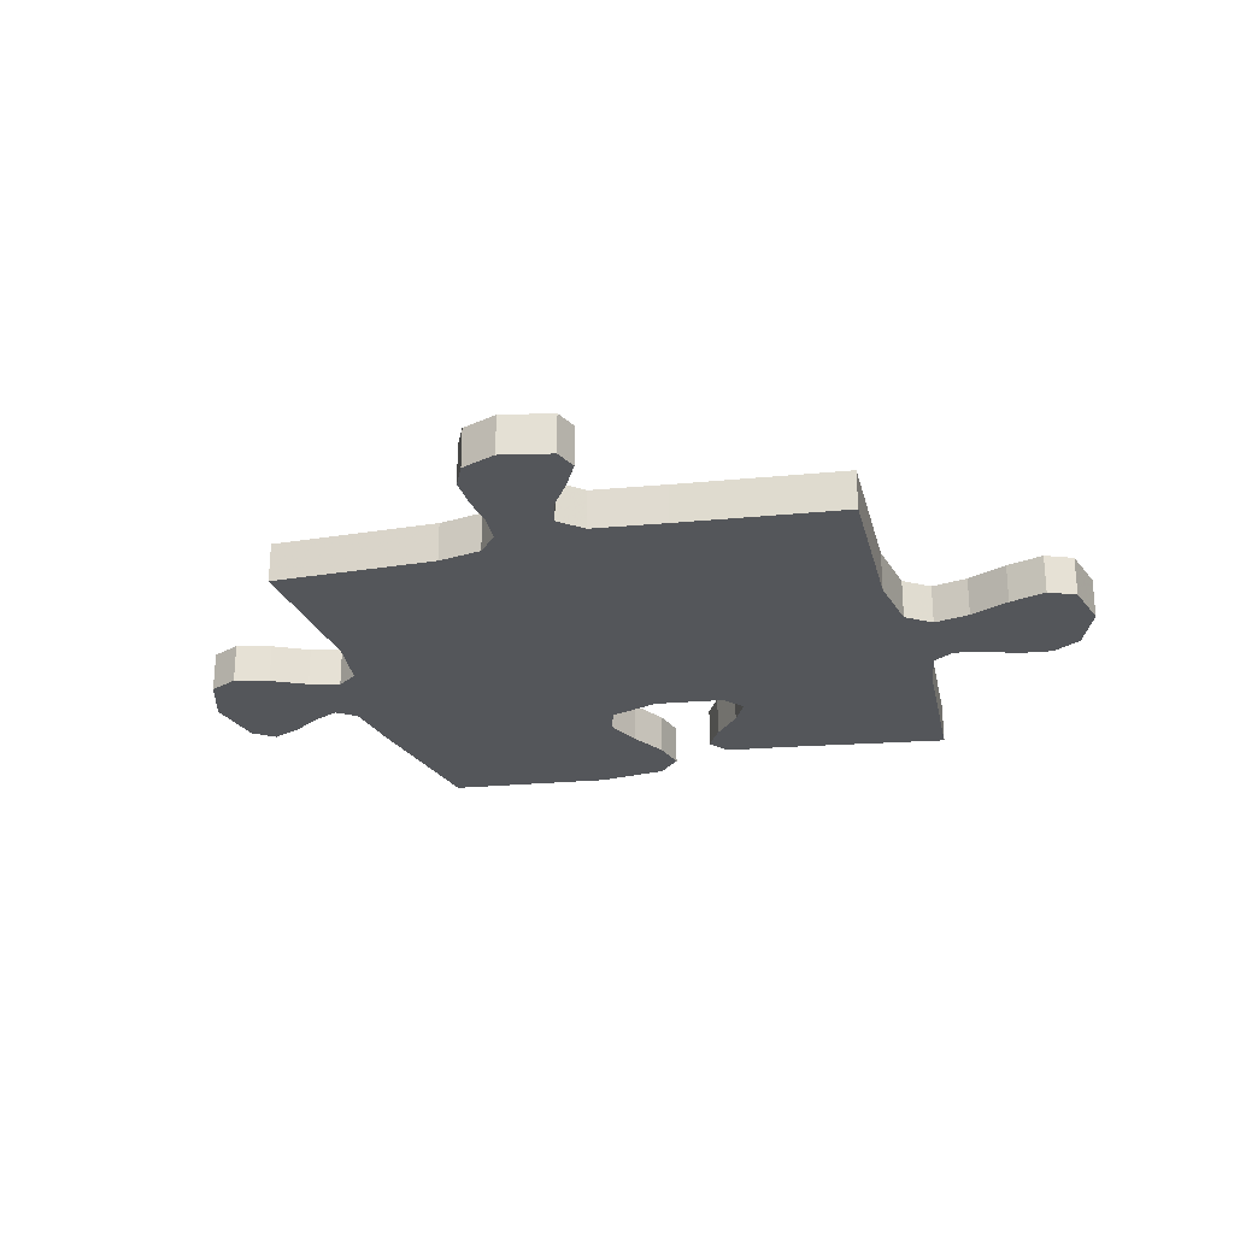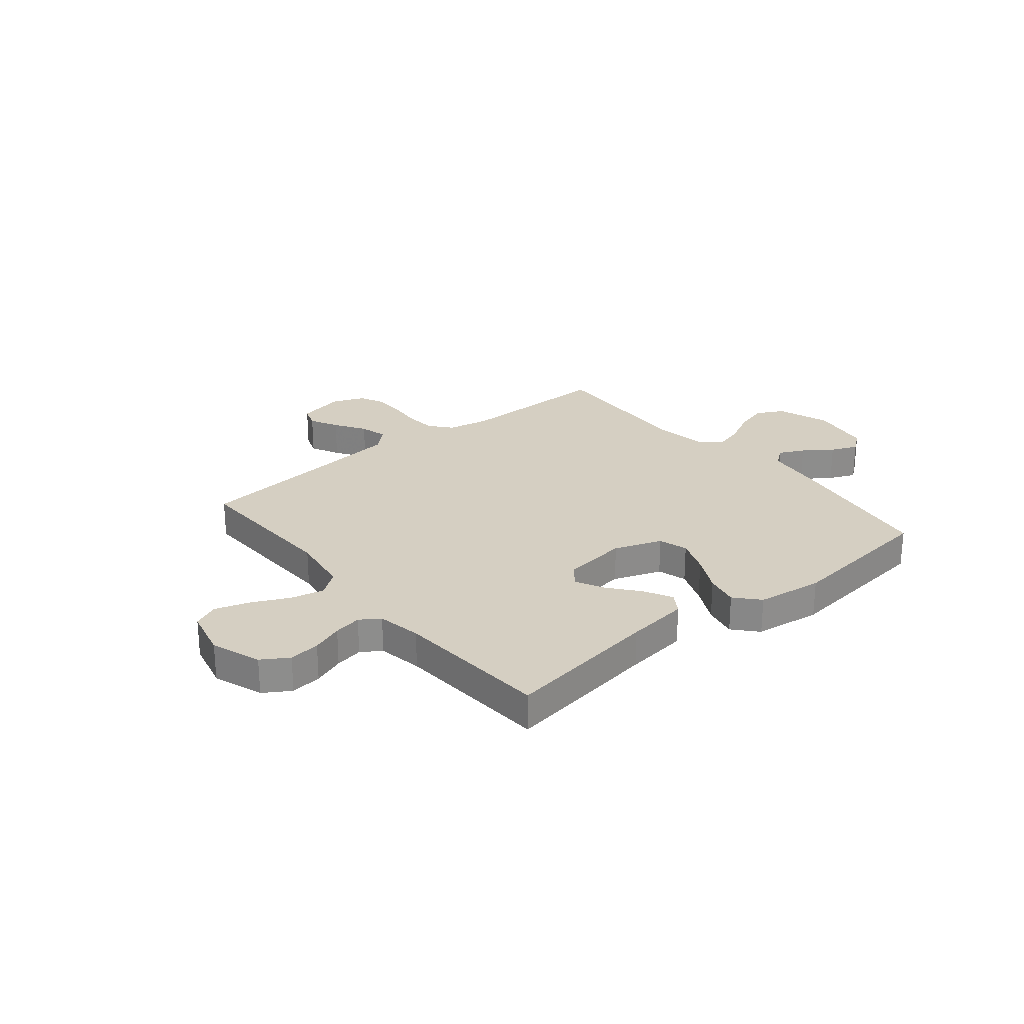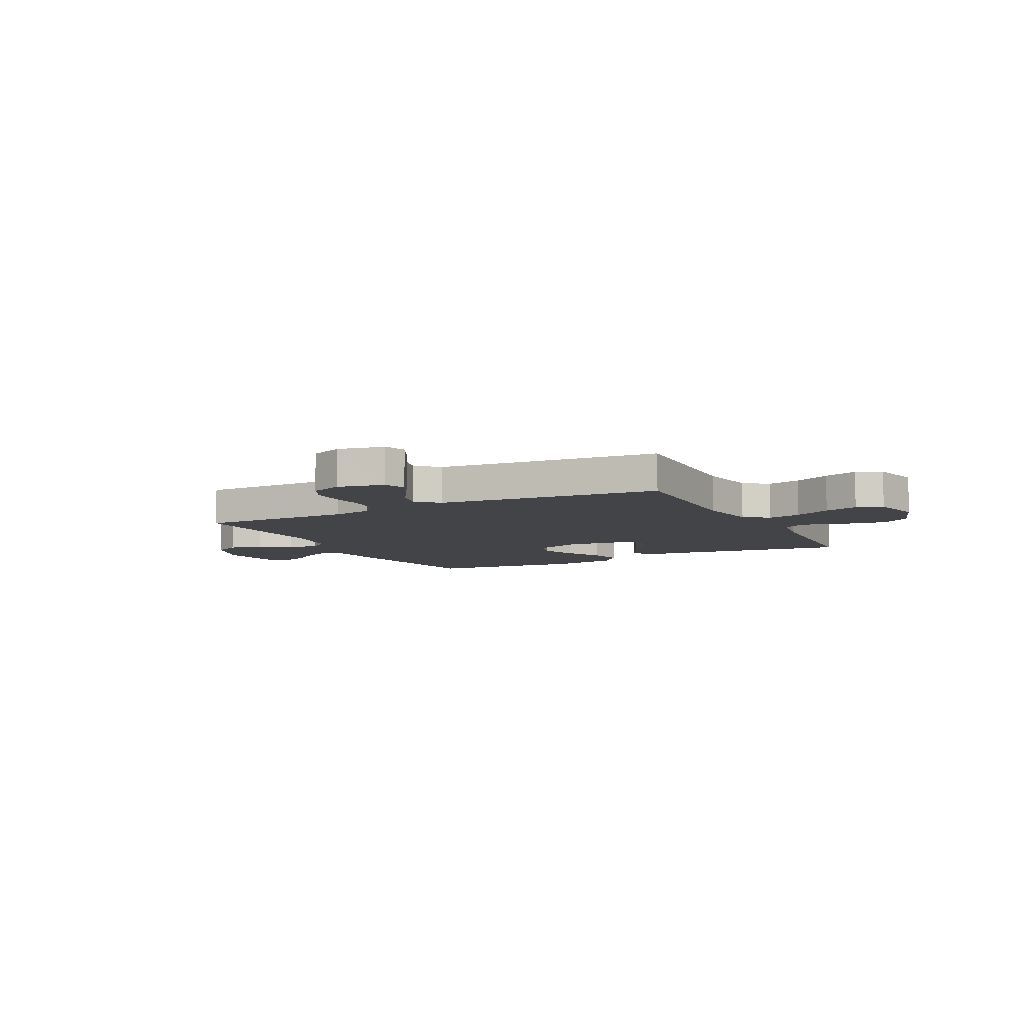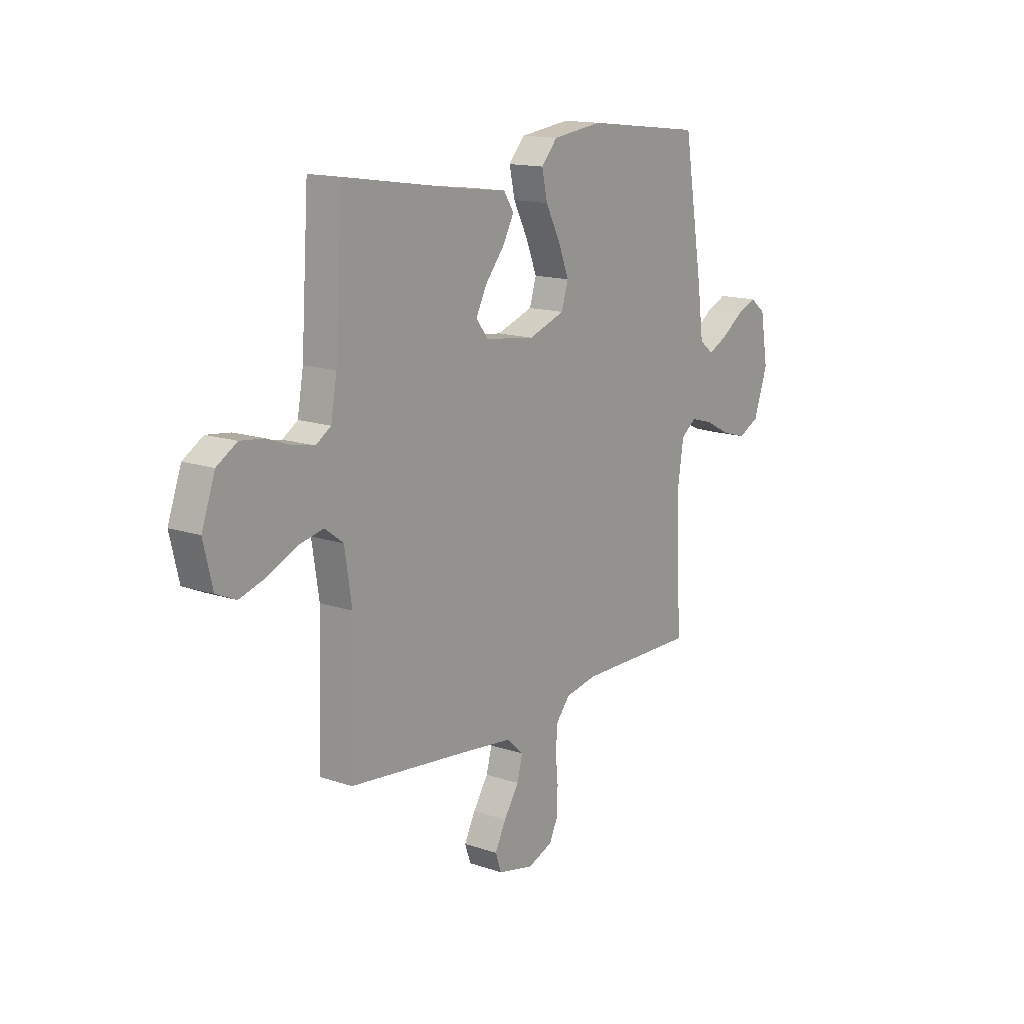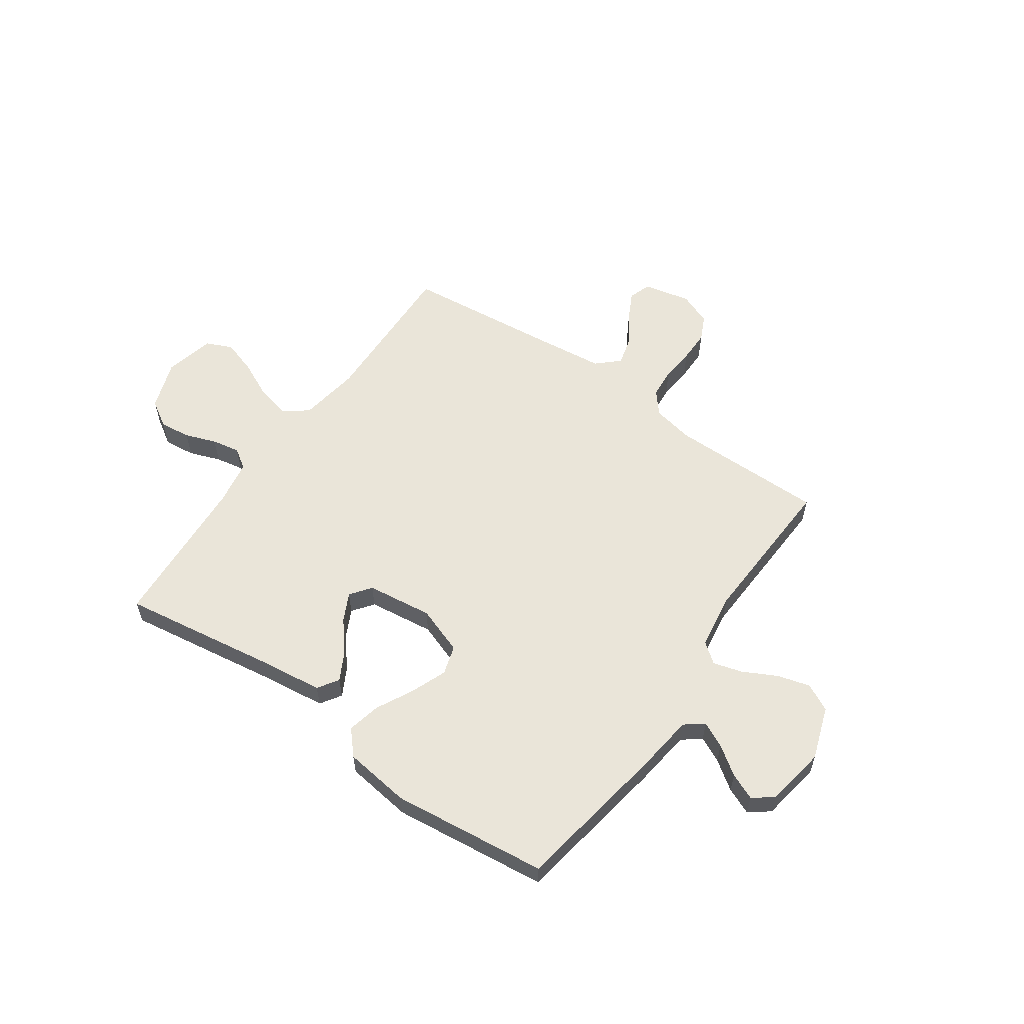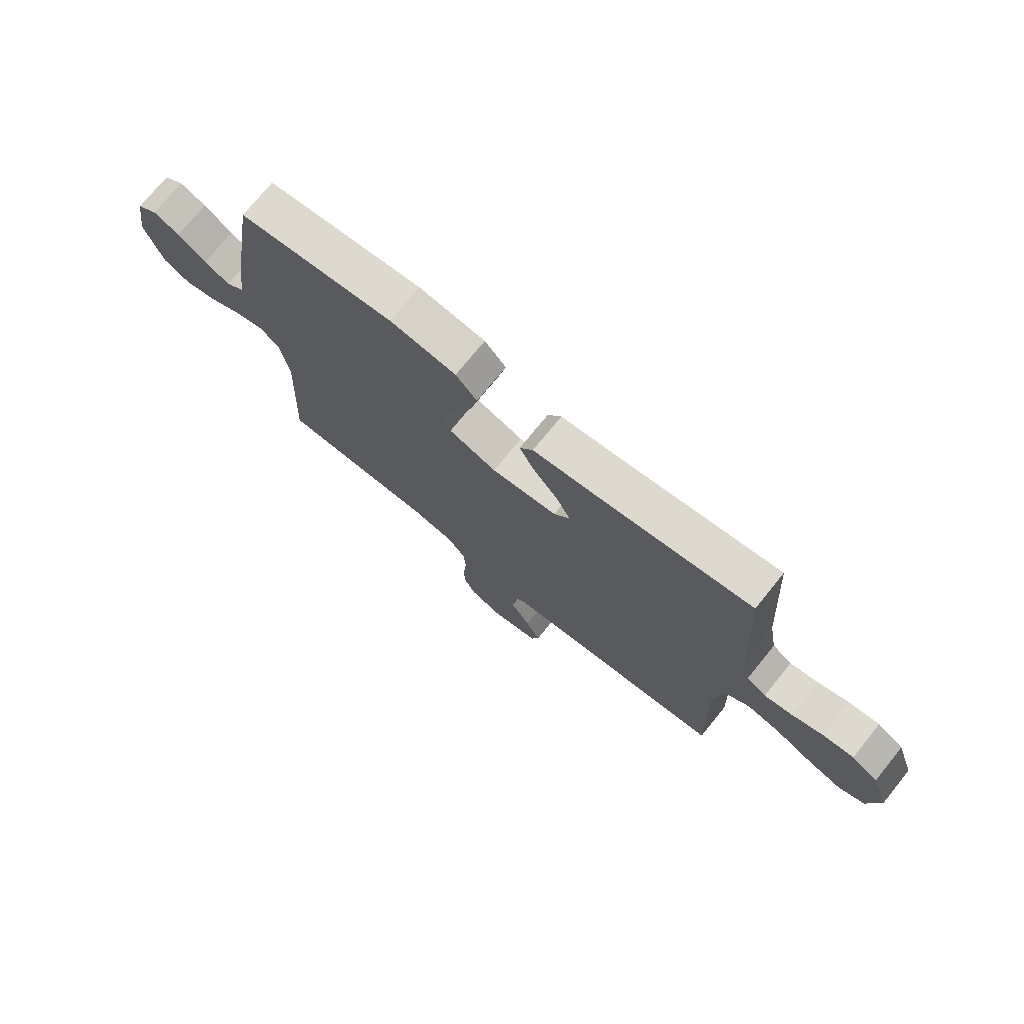
<metadata>
{"format":"obj","ext":"obj","renderer":"f3d","projection":"perspective","resolution":1024,"background":"white","views":[{"elev":-25.2,"azim":-165.0,"up":"+Y"},{"elev":25.9,"azim":-39.4,"up":"+Y"},{"elev":-7.8,"azim":-152.5,"up":"+Y"},{"elev":14.5,"azim":-53.5,"up":"+Z"},{"elev":58.1,"azim":35.0,"up":"+Y"},{"elev":73.7,"azim":-141.0,"up":"+Z"}]}
</metadata>
<code>
v -0.5 0.07 -0.5
v -0.491 0.07 -0.2
v -0.509 0.07 -0.083
v -0.556 0.07 -0.048
v -0.621 0.07 -0.063
v -0.692 0.07 -0.097
v -0.758 0.07 -0.118
v -0.808 0.07 -0.096
v -0.831 0.07 0
v -0.797 0.07 0.096
v -0.746 0.07 0.128
v -0.686 0.07 0.121
v -0.626 0.07 0.099
v -0.572 0.07 0.089
v -0.534 0.07 0.114
v -0.519 0.07 0.2
v -0.5 0.07 0.5
v -0.2 0.07 0.455
v -0.079 0.07 0.44
v -0.053 0.07 0.4
v -0.082 0.07 0.346
v -0.13 0.07 0.287
v -0.157 0.07 0.233
v -0.127 0.07 0.193
v 0 0.07 0.177
v 0.092 0.07 0.21
v 0.109 0.07 0.266
v 0.082 0.07 0.335
v 0.045 0.07 0.407
v 0.031 0.07 0.471
v 0.072 0.07 0.517
v 0.2 0.07 0.534
v 0.5 0.07 0.5
v 0.549 0.07 0.2
v 0.563 0.07 0.089
v 0.599 0.07 0.061
v 0.648 0.07 0.085
v 0.703 0.07 0.124
v 0.754 0.07 0.146
v 0.793 0.07 0.116
v 0.812 0.07 0
v 0.777 0.07 -0.102
v 0.724 0.07 -0.129
v 0.661 0.07 -0.111
v 0.597 0.07 -0.078
v 0.541 0.07 -0.062
v 0.502 0.07 -0.092
v 0.486 0.07 -0.2
v 0.5 0.07 -0.5
v 0.2 0.07 -0.499
v 0.12 0.07 -0.515
v 0.085 0.07 -0.557
v 0.08 0.07 -0.615
v 0.086 0.07 -0.68
v 0.086 0.07 -0.742
v 0.063 0.07 -0.79
v 0 0.07 -0.815
v -0.091 0.07 -0.795
v -0.106 0.07 -0.752
v -0.078 0.07 -0.697
v -0.04 0.07 -0.638
v -0.026 0.07 -0.585
v -0.068 0.07 -0.546
v -0.2 0.07 -0.531
v -0.5 0 -0.5
v -0.491 0 -0.2
v -0.509 0 -0.083
v -0.556 0 -0.048
v -0.621 0 -0.063
v -0.692 0 -0.097
v -0.758 0 -0.118
v -0.808 0 -0.096
v -0.831 0 0
v -0.797 0 0.096
v -0.746 0 0.128
v -0.686 0 0.121
v -0.626 0 0.099
v -0.572 0 0.089
v -0.534 0 0.114
v -0.519 0 0.2
v -0.5 0 0.5
v -0.2 0 0.455
v -0.079 0 0.44
v -0.053 0 0.4
v -0.082 0 0.346
v -0.13 0 0.287
v -0.157 0 0.233
v -0.127 0 0.193
v 0 0 0.177
v 0.092 0 0.21
v 0.109 0 0.266
v 0.082 0 0.335
v 0.045 0 0.407
v 0.031 0 0.471
v 0.072 0 0.517
v 0.2 0 0.534
v 0.5 0 0.5
v 0.549 0 0.2
v 0.563 0 0.089
v 0.599 0 0.061
v 0.648 0 0.085
v 0.703 0 0.124
v 0.754 0 0.146
v 0.793 0 0.116
v 0.812 0 0
v 0.777 0 -0.102
v 0.724 0 -0.129
v 0.661 0 -0.111
v 0.597 0 -0.078
v 0.541 0 -0.062
v 0.502 0 -0.092
v 0.486 0 -0.2
v 0.5 0 -0.5
v 0.2 0 -0.499
v 0.12 0 -0.515
v 0.085 0 -0.557
v 0.08 0 -0.615
v 0.086 0 -0.68
v 0.086 0 -0.742
v 0.063 0 -0.79
v 0 0 -0.815
v -0.091 0 -0.795
v -0.106 0 -0.752
v -0.078 0 -0.697
v -0.04 0 -0.638
v -0.026 0 -0.585
v -0.068 0 -0.546
v -0.2 0 -0.531
f 58 59 60 61
f 56 57 58 61
f 56 61 62
f 53 54 55 56
f 52 53 56 62
f 51 52 62 63
f 48 49 50
f 47 48 50 51
f 42 43 44 45
f 42 45 46
f 41 42 46
f 40 41 46
f 37 38 39 40
f 36 37 40 46
f 35 36 46 47
f 28 29 30 31
f 27 28 31 32
f 26 27 32 33
f 19 20 21 22
f 18 19 22 23
f 16 17 18 23
f 15 16 23 24
f 10 11 12 13
f 10 13 14
f 9 10 14
f 8 9 14
f 5 6 7 8
f 4 5 8 14
f 3 4 14 15
f 64 1 2
f 26 33 34 35
f 25 26 35 47
f 47 51 63 64
f 24 25 47 64
f 15 24 64
f 2 3 15 64
f 125 124 123 122
f 125 122 121 120
f 126 125 120
f 120 119 118 117
f 126 120 117 116
f 127 126 116 115
f 114 113 112
f 115 114 112 111
f 109 108 107 106
f 110 109 106
f 110 106 105
f 110 105 104
f 104 103 102 101
f 110 104 101 100
f 111 110 100 99
f 95 94 93 92
f 96 95 92 91
f 97 96 91 90
f 86 85 84 83
f 87 86 83 82
f 87 82 81 80
f 88 87 80 79
f 77 76 75 74
f 78 77 74
f 78 74 73
f 78 73 72
f 72 71 70 69
f 78 72 69 68
f 79 78 68 67
f 66 65 128
f 99 98 97 90
f 111 99 90 89
f 128 127 115 111
f 128 111 89 88
f 128 88 79
f 128 79 67 66
f 1 65 66 2
f 2 66 67 3
f 3 67 68 4
f 4 68 69 5
f 5 69 70 6
f 6 70 71 7
f 7 71 72 8
f 8 72 73 9
f 9 73 74 10
f 10 74 75 11
f 11 75 76 12
f 12 76 77 13
f 13 77 78 14
f 14 78 79 15
f 15 79 80 16
f 16 80 81 17
f 17 81 82 18
f 18 82 83 19
f 19 83 84 20
f 20 84 85 21
f 21 85 86 22
f 22 86 87 23
f 23 87 88 24
f 24 88 89 25
f 25 89 90 26
f 26 90 91 27
f 27 91 92 28
f 28 92 93 29
f 29 93 94 30
f 30 94 95 31
f 31 95 96 32
f 32 96 97 33
f 33 97 98 34
f 34 98 99 35
f 35 99 100 36
f 36 100 101 37
f 37 101 102 38
f 38 102 103 39
f 39 103 104 40
f 40 104 105 41
f 41 105 106 42
f 42 106 107 43
f 43 107 108 44
f 44 108 109 45
f 45 109 110 46
f 46 110 111 47
f 47 111 112 48
f 48 112 113 49
f 49 113 114 50
f 50 114 115 51
f 51 115 116 52
f 52 116 117 53
f 53 117 118 54
f 54 118 119 55
f 55 119 120 56
f 56 120 121 57
f 57 121 122 58
f 58 122 123 59
f 59 123 124 60
f 60 124 125 61
f 61 125 126 62
f 62 126 127 63
f 63 127 128 64
f 64 128 65 1

</code>
